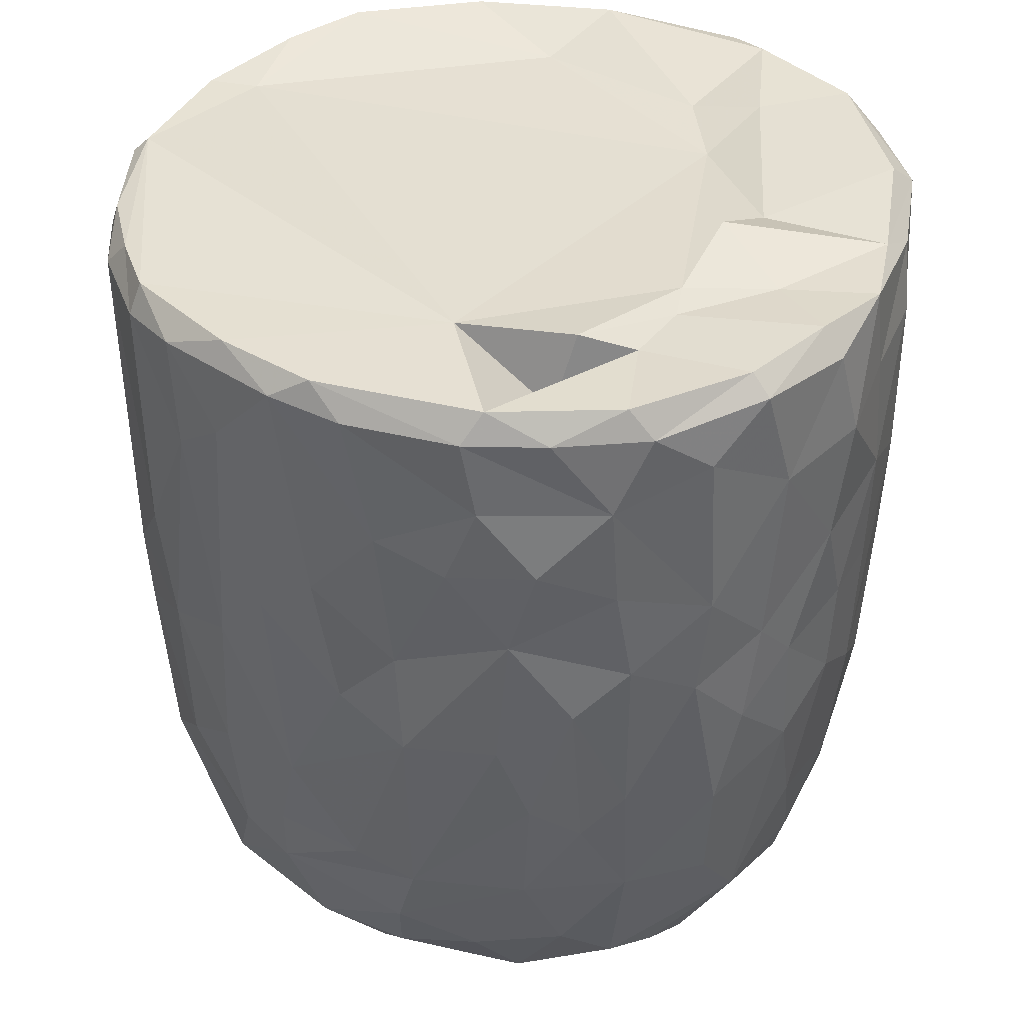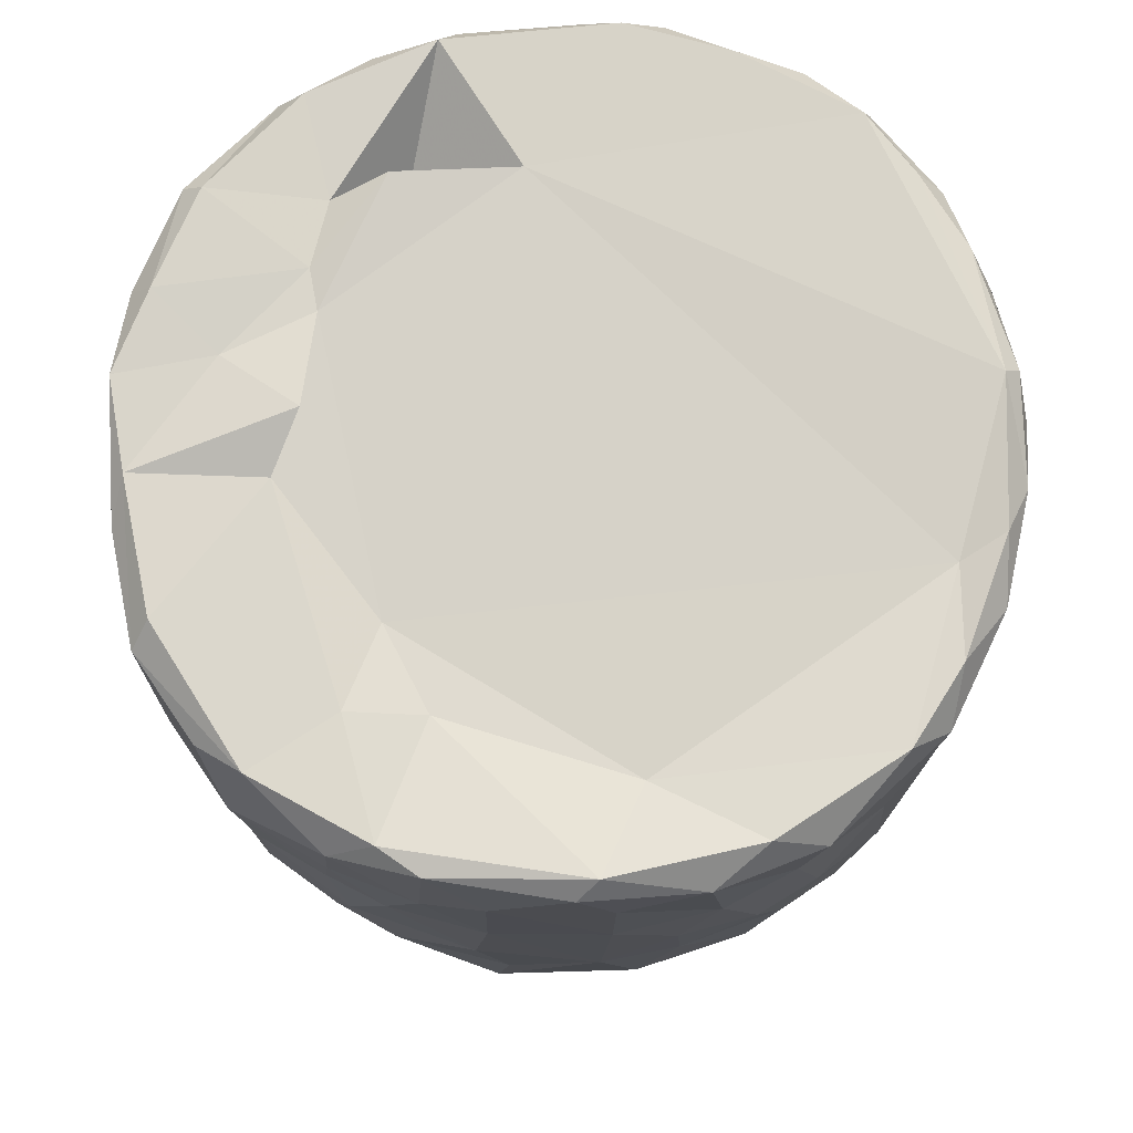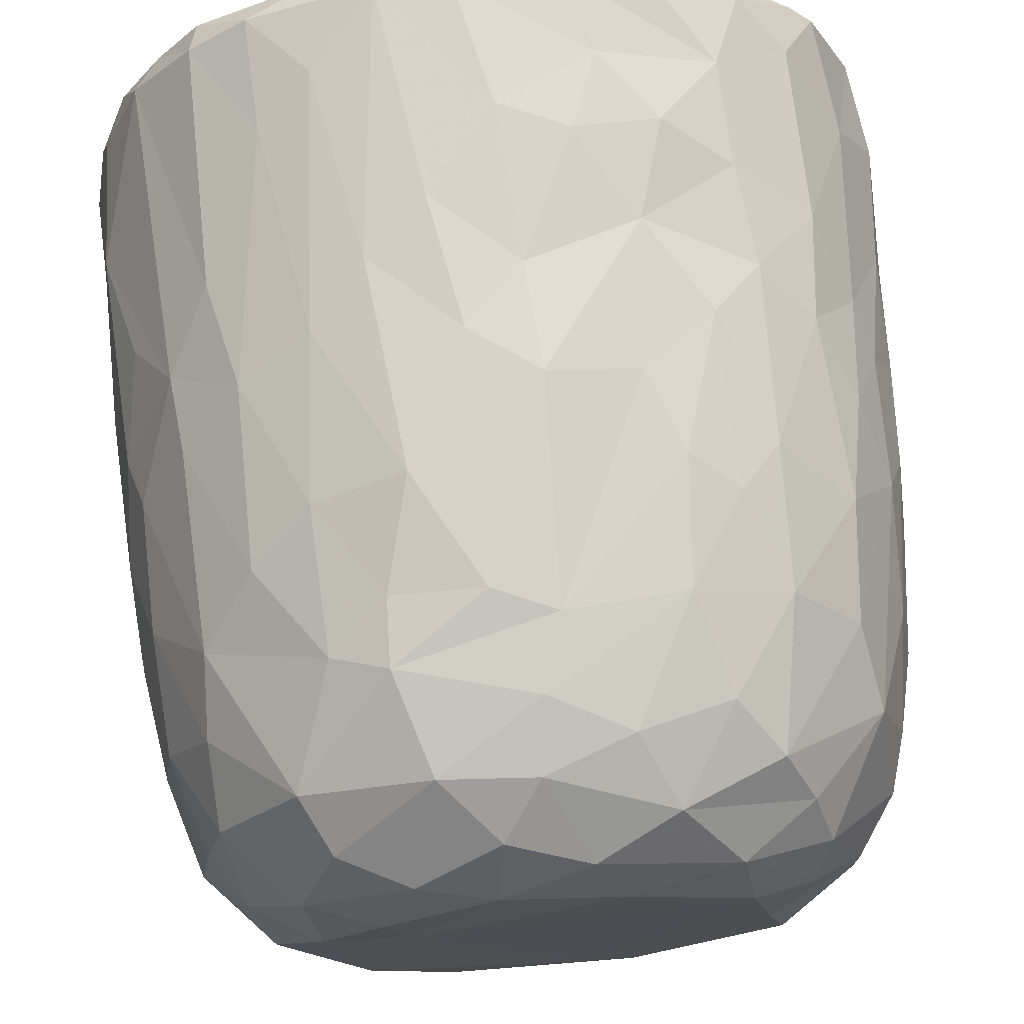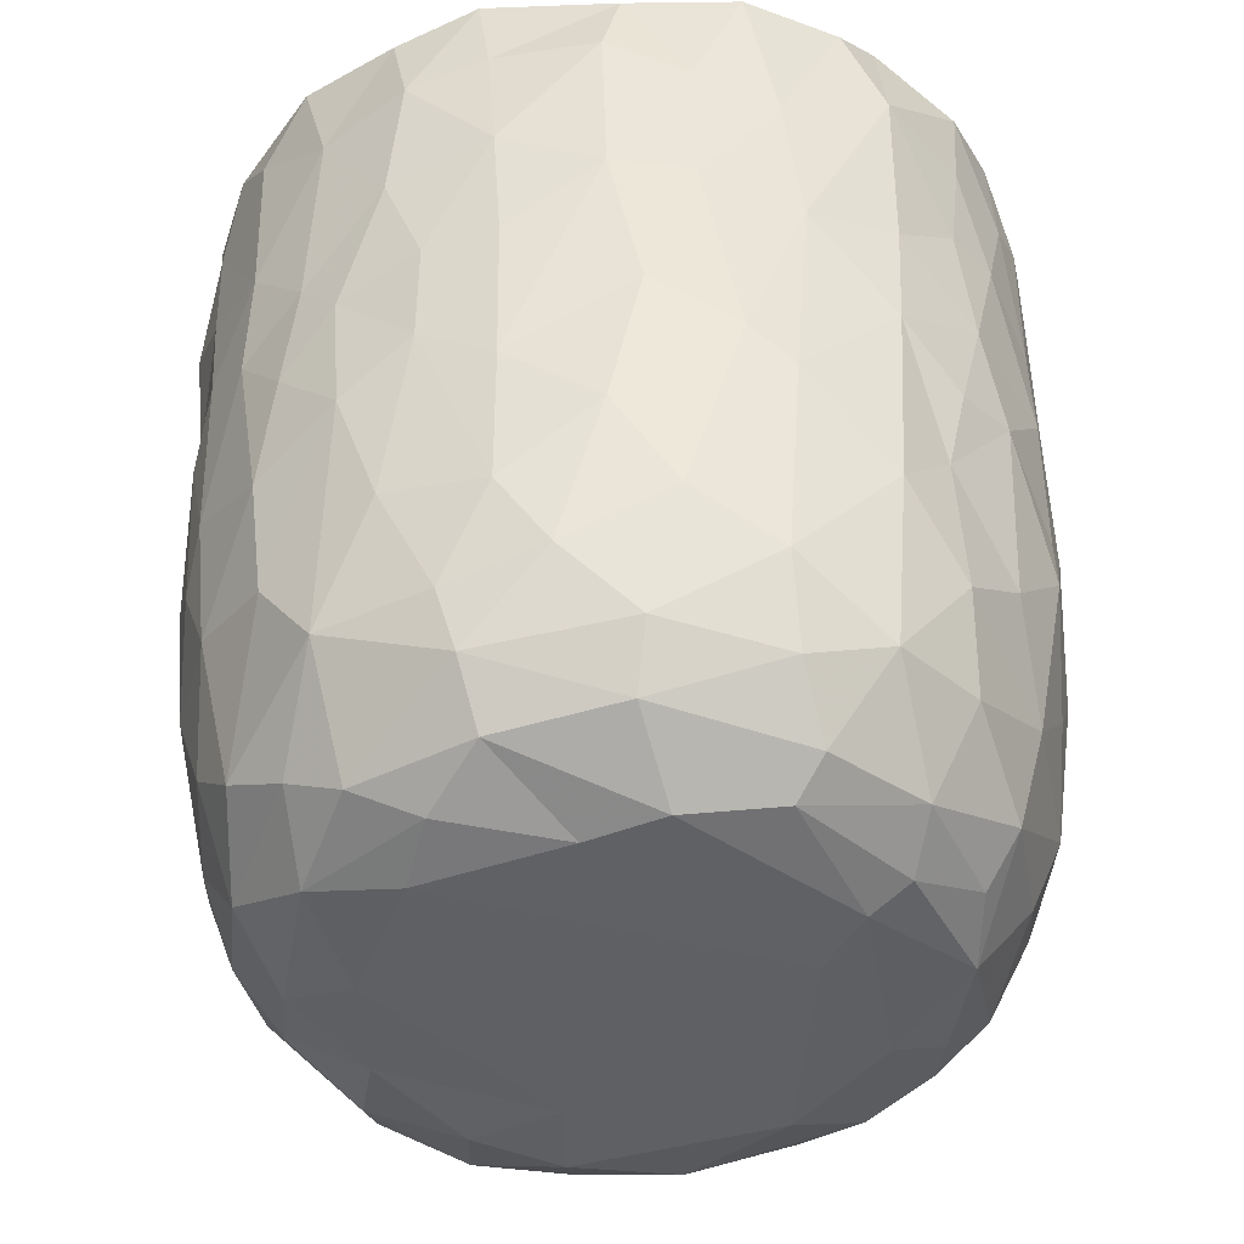
<metadata>
{"format":"obj","ext":"obj","renderer":"f3d","projection":"perspective","resolution":1024,"background":"white","views":[{"elev":38.9,"azim":20.0,"up":"+Y"},{"elev":74.9,"azim":179.2,"up":"+Y"},{"elev":72.9,"azim":-5.3,"up":"+Z"},{"elev":-43.7,"azim":100.1,"up":"+Y"}]}
</metadata>
<code>
v 0.1369 -0.06004 -0.9049
v 0.1636 -0.1951 -0.9075
v -0.06528 0.07846 -0.9185
v 0.2041 0.2177 -0.9064
v 0.1716 0.4606 -0.9031
v -0.08513 0.5112 -0.9152
v -0.2264 0.3128 -0.8936
v 0.1654 0.8131 -0.9068
v -0.08793 0.819 -0.9147
v -0.3106 0.5312 -0.8686
v 0.2997 0.7379 -0.8789
v -0.009114 0.9502 -0.9118
v -0.2693 0.9334 -0.8941
v -0.00467 -0.4077 -0.8799
v 0.164 -0.5715 -0.838
v -0.1636 -0.5781 -0.8481
v -0.1517 -0.2482 -0.8965
v -0.4078 -0.2982 -0.8112
v -0.2428 0.02926 -0.8796
v 0.386 0.02692 -0.8477
v -0.4024 0.2295 -0.8398
v 0.3783 0.5149 -0.8506
v 0.2831 0.9773 -0.8662
v -0.05553 0.9912 -0.8749
v -0.3622 -0.5135 -0.7911
v 0.3183 -0.3525 -0.8284
v -0.4704 -0.02015 -0.7945
v 0.4712 0.2305 -0.8103
v 0.5024 0.4962 -0.7825
v -0.4638 0.576 -0.7954
v 0.4815 0.7235 -0.8039
v -0.4969 0.9228 -0.8068
v 0.4678 0.9293 -0.8137
v -0.3826 0.9903 -0.8064
v 0.3692 0.9927 -0.806
v -0.1326 -0.7629 -0.7787
v 0.1514 -0.7893 -0.7779
v -0.3266 -0.6869 -0.7622
v 0.4741 -0.4702 -0.7421
v 0.5259 -0.1922 -0.728
v -0.615 -0.2105 -0.685
v 0.5193 -0.001102 -0.7676
v -0.5279 0.3022 -0.7734
v 0.6774 0.7426 -0.6847
v 0.3903 -0.6772 -0.7338
v -0.5966 -0.5389 -0.6525
v 0.6517 0.3524 -0.6784
v -0.642 0.5967 -0.6729
v 0.6225 0.992 -0.6625
v -0.1468 0.9395 -0.6774
v -0.297 -0.9384 -0.5829
v -0.4025 -0.816 -0.6673
v -0.07132 -0.9315 -0.6636
v 0.09693 -0.8871 -0.6991
v 0.3618 -0.8849 -0.6274
v -0.5338 -0.695 -0.6374
v 0.5804 -0.6962 -0.6069
v 0.6421 -0.3251 -0.6437
v 0.6633 0.09137 -0.6684
v -0.6679 0.2452 -0.6653
v -0.7397 0.9176 -0.5872
v -0.6535 0.9954 -0.6338
v 0.4356 0.9821 -0.5432
v 0.7212 0.9408 -0.5972
v 0.2403 -0.9551 -0.5777
v -0.4614 -0.8854 -0.5507
v -0.7602 -0.2359 -0.5129
v 0.7908 0.2876 -0.5078
v -0.7665 0.9587 -0.2576
v 0.2669 0.9492 -0.5463
v 0.1971 -0.9917 -0.4875
v 0.5492 -0.8948 -0.4619
v 0.7894 -0.148 -0.4746
v -0.8062 0.1823 -0.4755
v -0.7941 0.7182 -0.4944
v 0.3608 0.9392 -0.3579
v -0.2232 -0.9869 -0.4839
v -0.6551 -0.7904 -0.4473
v 0.7449 -0.5782 -0.4385
v -0.809 0.4429 -0.4809
v 0.8195 0.5937 -0.4727
v -0.7639 0.9893 -0.4633
v 0.4881 -0.9587 -0.3955
v -0.5162 -0.9431 -0.3991
v 0.6673 -0.7673 -0.4404
v -0.8232 -0.08466 -0.4014
v 0.8469 0.9392 -0.4088
v -0.7713 -0.5579 -0.3951
v 0.07635 -1.002 -0.3855
v -0.4231 -0.9962 -0.2635
v -0.8592 -0.1782 -0.2985
v 0.8346 -0.0676 -0.3853
v 0.8783 0.3582 -0.3071
v -0.8594 0.9294 -0.3459
v 0.8089 0.9922 -0.3576
v 0.7135 -0.8685 -0.1555
v 0.8328 -0.4704 -0.2621
v 0.535 -0.988 -0.1857
v -0.6821 -0.8679 -0.2416
v -0.7707 -0.7369 -0.217
v -0.886 0.2908 -0.269
v 0.8814 0.6735 -0.3047
v -0.8781 0.7026 -0.3069
v 0.5771 0.9771 -0.07212
v 0.7839 -0.7365 -0.184
v -0.8435 -0.5399 -0.1573
v 0.8837 -0.2706 -0.1309
v 0.8916 0.04502 -0.2023
v 0.8937 0.931 -0.1578
v 0.07369 0.988 0.5732
v -0.9135 0.9363 -0.1046
v -0.8629 0.9846 -0.2022
v 0.4912 -0.9897 -0.01326
v -0.6267 -0.9495 -0.01765
v 0.9143 0.3858 -0.1334
v -0.9159 0.6335 -0.1265
v 0.867 0.9785 -0.05847
v -0.8789 -0.2055 -0.1834
v -0.9148 0.1571 -0.05266
v 0.9157 0.7743 -0.1226
v -0.3098 -0.9904 0.1693
v -0.7768 -0.7909 0.03339
v 0.8421 -0.5874 -0.02761
v -0.8865 -0.3069 0.01381
v -0.8721 0.9986 0.1214
v 0.427 -0.9948 0.3137
v 0.9005 -0.1285 0.07357
v 0.9231 0.4959 0.09304
v 0.5166 1.03 0.05696
v -0.5068 -0.9843 0.2009
v 0.7784 -0.7658 0.1545
v 0.8687 -0.4326 0.08012
v 0.9133 0.2138 0.07614
v -0.9116 0.2745 0.1184
v -0.9305 0.8671 0.05313
v 0.4884 0.9828 0.2707
v 0.6913 -0.8943 0.1269
v -0.6636 -0.8967 0.2237
v -0.844 -0.5669 0.05254
v 0.8122 -0.636 0.1905
v -0.9138 0.63 0.1247
v -0.9047 0.9672 0.1329
v 0.9105 0.7781 0.1159
v 0.5686 -0.9592 0.247
v -0.8726 -0.3104 0.1635
v -0.8864 -0.09683 0.1901
v 0.8985 0.9811 0.1445
v 0.6843 0.9701 0.1862
v -0.7467 -0.7806 0.2202
v -0.8109 -0.5631 0.2864
v 0.8827 -0.025 0.2397
v 0.8304 -0.3945 0.307
v -0.8619 0.1026 0.3299
v 0.8921 0.2092 0.2362
v 0.9038 0.7233 0.2914
v 0.8775 0.4429 0.3245
v -0.8866 0.5916 0.3343
v -0.8697 0.8925 0.3305
v 0.8203 0.9931 0.3224
v -0.8235 -0.3045 0.3612
v 0.8684 0.9292 0.3335
v 0.5052 0.9764 0.3658
v -0.3685 -0.9909 0.3712
v 0.5999 -0.8975 0.3917
v -0.7012 -0.7621 0.3949
v -0.5376 -0.9356 0.4041
v 0.1476 -0.9908 0.4732
v 0.7377 -0.6406 0.4364
v 0.8285 -0.1232 0.3992
v -0.824 -0.01998 0.4105
v 0.8261 0.1618 0.4193
v -0.8197 0.9823 0.3872
v -0.1205 -0.9789 0.5106
v -0.8192 0.3248 0.4471
v 0.8074 0.696 0.4852
v 0.3947 -0.9487 0.5178
v -0.706 -0.5859 0.4984
v 0.6948 -0.4717 0.5567
v -0.7775 0.9267 0.5292
v -0.718 0.9921 0.5472
v 0.3456 1.011 0.5563
v 0.7225 0.9932 0.5353
v -0.2941 -0.9493 0.569
v 0.5593 -0.83 0.5177
v 0.7146 -0.2047 0.585
v 0.7577 0.03516 0.5427
v -0.7294 0.1998 0.5949
v 0.7797 0.2716 0.509
v 0.7663 0.9463 0.551
v -0.6157 0.9978 0.677
v -0.4529 -0.8709 0.5825
v -0.517 -0.7491 0.6421
v -0.694 -0.4148 0.5797
v 0.4667 0.9712 0.5118
v 0.07935 -0.9437 0.6327
v -0.7112 0.02956 0.6063
v 0.6717 0.1897 0.6535
v 0.6951 0.4294 0.6405
v 0.2646 -0.8591 0.6899
v 0.4929 -0.7592 0.6476
v -0.104 -0.8948 0.6835
v 0.5426 -0.4326 0.7126
v -0.6354 0.9268 0.7007
v -0.6301 0.365 0.7016
v 0.6824 0.8228 0.6574
v 0.3093 0.8436 0.6091
v 0.5188 0.9879 0.7402
v -0.2305 -0.7656 0.7612
v -0.5736 -0.282 0.7129
v 0.5505 0.282 0.7577
v 0.5778 0.9224 0.7412
v 0.3936 -0.651 0.7421
v -0.4253 -0.4958 0.766
v -0.5736 0.1181 0.7417
v 0.546 -0.1168 0.7461
v -0.01658 -0.7825 0.7738
v -0.3017 -0.5407 0.8106
v -0.4381 -0.1784 0.8043
v 0.5203 0.5074 0.7797
v 0.5083 0.7464 0.791
v -0.4918 0.6803 0.79
v -0.5031 0.9424 0.7899
v -0.3553 1 0.8162
v 0.2465 0.991 0.8536
v 0.1835 -0.7093 0.7832
v 0.3241 -0.4333 0.8177
v 0.4538 -0.222 0.7899
v 0.003768 -0.6267 0.8291
v -0.2961 -0.3927 0.8264
v 0.3445 -0.1469 0.8403
v 0.4383 0.1644 0.8171
v -0.4107 0.1913 0.8322
v 0.3013 0.3679 0.861
v 0.367 0.5901 0.8671
v -0.3691 0.7783 0.8509
v 0.3857 0.928 0.8421
v 0.05311 -0.4623 0.8515
v -0.08955 -0.4034 0.8623
v -0.2321 -0.1497 0.8839
v 0.2714 0.03515 0.8593
v -0.2853 0.331 0.8721
v 0.2417 0.7469 0.8912
v -0.2181 0.9443 0.8961
v -0.1281 0.998 0.8826
v 0.06362 0.03343 0.9063
v -0.08938 0.1434 0.9006
v 0.04411 0.2815 0.8927
v -0.1453 0.4478 0.9009
v 0.174 0.5709 0.9055
v 0.2089 0.925 0.8973
v -0.04964 0.9281 0.9141
v 0.0161 0.6357 0.9165
f 1 2 3
f 1 3 4
f 3 5 4
f 3 6 5
f 7 6 3
f 6 8 5
f 9 6 10
f 6 9 8
f 11 5 8
f 8 9 12
f 9 13 12
f 14 2 15
f 16 17 14
f 14 17 2
f 17 18 19
f 19 3 17
f 17 3 2
f 2 1 20
f 20 1 4
f 19 21 7
f 7 3 19
f 5 22 4
f 10 6 7
f 11 22 5
f 10 13 9
f 8 12 23
f 8 23 11
f 24 12 13
f 12 24 23
f 16 14 15
f 25 18 16
f 15 2 26
f 18 17 16
f 2 20 26
f 27 19 18
f 27 21 19
f 20 4 28
f 4 22 28
f 21 10 7
f 29 28 22
f 30 10 21
f 31 22 11
f 30 13 10
f 32 13 30
f 11 33 31
f 23 33 11
f 34 13 32
f 34 24 13
f 35 33 23
f 24 35 23
f 36 16 37
f 16 15 37
f 38 16 36
f 38 25 16
f 39 26 40
f 27 18 41
f 26 20 40
f 20 42 40
f 20 28 42
f 27 43 21
f 30 21 43
f 31 29 22
f 29 31 44
f 37 15 45
f 25 38 46
f 39 45 15
f 26 39 15
f 29 47 28
f 30 43 48
f 47 29 44
f 48 32 30
f 31 33 44
f 44 33 49
f 49 33 35
f 34 50 24
f 51 52 53
f 52 36 53
f 53 36 37
f 53 37 54
f 52 38 36
f 37 45 55
f 46 38 56
f 57 45 39
f 18 25 46
f 58 39 40
f 42 28 59
f 60 43 27
f 59 28 47
f 61 32 48
f 32 62 34
f 63 49 35
f 37 55 54
f 57 55 45
f 52 56 38
f 39 58 57
f 18 46 41
f 59 40 42
f 41 60 27
f 48 43 60
f 64 44 49
f 62 32 61
f 62 50 34
f 54 65 53
f 55 65 54
f 66 56 52
f 40 59 58
f 41 67 60
f 59 47 68
f 68 47 44
f 62 69 50
f 50 70 24
f 70 35 24
f 35 70 63
f 65 71 53
f 66 52 51
f 57 72 55
f 41 46 67
f 73 58 59
f 60 67 74
f 75 61 48
f 76 70 50
f 77 51 53
f 78 56 66
f 46 56 78
f 58 79 57
f 58 73 79
f 73 59 68
f 48 80 75
f 44 81 68
f 44 64 81
f 62 61 82
f 82 69 62
f 50 69 76
f 77 53 71
f 55 83 65
f 72 83 55
f 66 84 78
f 85 72 57
f 86 74 67
f 80 48 60
f 80 60 74
f 64 87 81
f 49 87 64
f 84 66 51
f 78 88 46
f 88 67 46
f 89 77 71
f 51 90 84
f 90 51 77
f 83 71 65
f 79 85 57
f 91 86 67
f 73 68 92
f 68 81 93
f 94 61 75
f 61 94 82
f 70 76 63
f 87 49 95
f 96 72 85
f 73 97 79
f 68 93 92
f 98 89 71
f 78 84 99
f 78 100 88
f 91 67 88
f 92 97 73
f 91 74 86
f 80 74 101
f 102 93 81
f 80 103 75
f 87 102 81
f 76 104 63
f 83 98 71
f 96 83 72
f 96 85 105
f 85 79 105
f 79 97 105
f 106 91 88
f 92 107 97
f 91 101 74
f 93 108 92
f 80 101 103
f 103 94 75
f 87 109 102
f 110 76 69
f 63 104 49
f 98 83 96
f 99 100 78
f 106 88 100
f 92 108 107
f 111 94 103
f 82 94 112
f 89 90 77
f 113 89 98
f 99 84 114
f 102 115 93
f 103 101 116
f 95 117 87
f 117 109 87
f 112 69 82
f 91 106 118
f 119 91 118
f 119 101 91
f 115 108 93
f 109 120 102
f 111 112 94
f 49 104 95
f 104 117 95
f 114 84 90
f 116 101 119
f 115 102 120
f 103 116 111
f 89 121 90
f 99 122 100
f 97 123 105
f 97 107 123
f 118 106 124
f 111 125 112
f 126 121 89
f 113 126 89
f 122 99 114
f 122 106 100
f 108 127 107
f 124 119 118
f 120 128 115
f 125 69 112
f 129 117 104
f 90 130 114
f 131 96 105
f 107 132 123
f 115 127 108
f 115 133 127
f 134 116 119
f 135 111 116
f 110 136 76
f 136 104 76
f 121 130 90
f 113 98 137
f 96 137 98
f 122 114 138
f 105 123 131
f 106 122 139
f 139 124 106
f 132 140 123
f 141 116 134
f 141 135 116
f 142 111 135
f 109 143 120
f 111 142 125
f 136 129 104
f 144 113 137
f 96 131 137
f 140 131 123
f 145 124 139
f 107 127 132
f 128 133 115
f 138 114 130
f 146 124 145
f 124 146 119
f 134 119 146
f 120 143 128
f 109 147 143
f 109 117 147
f 148 117 129
f 138 149 122
f 122 150 139
f 127 151 132
f 133 151 127
f 148 147 117
f 126 113 144
f 150 122 149
f 145 139 150
f 132 152 140
f 152 132 151
f 153 134 146
f 133 154 151
f 147 155 143
f 136 148 129
f 154 128 156
f 133 128 154
f 157 141 134
f 156 128 155
f 155 128 143
f 157 135 141
f 158 142 135
f 148 159 147
f 160 145 150
f 157 134 153
f 158 135 157
f 147 161 155
f 136 162 148
f 163 130 121
f 164 144 137
f 138 165 149
f 164 137 131
f 165 150 149
f 160 146 145
f 159 161 147
f 125 110 69
f 162 159 148
f 163 166 130
f 167 121 126
f 138 130 166
f 168 164 131
f 168 131 140
f 151 169 152
f 170 146 160
f 153 146 170
f 154 156 171
f 172 142 158
f 142 172 125
f 173 163 121
f 152 168 140
f 154 171 151
f 174 157 153
f 175 156 155
f 175 155 161
f 176 167 126
f 176 126 144
f 164 176 144
f 165 138 166
f 177 150 165
f 169 168 152
f 169 178 168
f 151 171 169
f 179 158 157
f 172 180 125
f 181 136 110
f 162 182 159
f 167 173 121
f 183 166 163
f 164 168 184
f 177 160 150
f 178 169 185
f 186 169 171
f 153 170 187
f 153 187 174
f 156 188 171
f 175 188 156
f 161 189 175
f 189 159 182
f 189 161 159
f 180 190 125
f 181 162 136
f 163 173 183
f 166 183 191
f 184 176 164
f 166 192 165
f 191 192 166
f 193 160 177
f 185 169 186
f 171 188 186
f 179 172 158
f 172 179 180
f 190 110 125
f 194 182 162
f 181 194 162
f 195 167 176
f 177 165 192
f 193 170 160
f 170 196 187
f 197 186 188
f 198 188 175
f 179 157 187
f 187 157 174
f 195 173 167
f 199 195 176
f 168 200 184
f 193 177 192
f 200 168 178
f 196 170 193
f 173 201 183
f 184 199 176
f 178 185 202
f 186 197 185
f 188 198 197
f 203 179 204
f 189 205 175
f 203 180 179
f 110 206 181
f 181 206 194
f 194 207 182
f 201 173 195
f 183 208 191
f 208 183 201
f 184 200 199
f 202 200 178
f 196 193 209
f 197 198 210
f 179 187 204
f 198 175 205
f 203 190 180
f 189 182 211
f 208 192 191
f 199 200 212
f 200 202 212
f 192 213 193
f 193 213 209
f 214 196 209
f 185 197 215
f 187 196 214
f 189 211 205
f 182 207 211
f 195 216 201
f 195 199 216
f 217 213 192
f 209 213 218
f 185 215 202
f 209 218 214
f 197 210 215
f 214 204 187
f 219 198 220
f 205 220 198
f 203 204 221
f 211 220 205
f 190 203 222
f 190 223 110
f 224 194 206
f 201 216 208
f 225 216 199
f 217 192 208
f 212 225 199
f 225 212 226
f 202 226 212
f 226 202 227
f 215 227 202
f 214 221 204
f 198 219 210
f 222 203 221
f 223 190 222
f 224 207 194
f 228 208 216
f 225 228 216
f 217 208 228
f 213 217 229
f 213 229 218
f 230 227 231
f 215 231 227
f 232 214 218
f 210 231 215
f 221 214 232
f 210 219 233
f 220 234 219
f 221 235 222
f 236 220 211
f 207 224 236
f 207 236 211
f 110 224 206
f 225 226 228
f 237 228 226
f 237 217 228
f 238 229 217
f 238 217 237
f 230 237 226
f 229 238 239
f 227 230 226
f 229 239 218
f 240 230 231
f 232 218 239
f 210 233 231
f 235 232 241
f 235 221 232
f 219 234 233
f 220 242 234
f 235 243 222
f 243 223 222
f 243 244 223
f 223 244 110
f 244 224 110
f 245 238 237
f 239 238 245
f 240 245 237
f 240 237 230
f 246 239 245
f 241 232 239
f 241 239 246
f 233 247 245
f 233 245 240
f 231 233 240
f 248 241 246
f 248 243 241
f 234 249 233
f 243 235 241
f 242 249 234
f 250 242 220
f 220 236 250
f 224 250 236
f 244 243 251
f 244 251 250
f 224 244 250
f 247 246 245
f 248 246 247
f 252 248 247
f 252 247 249
f 233 249 247
f 243 248 252
f 251 243 252
f 252 249 242
f 251 252 242
f 250 251 242

</code>
